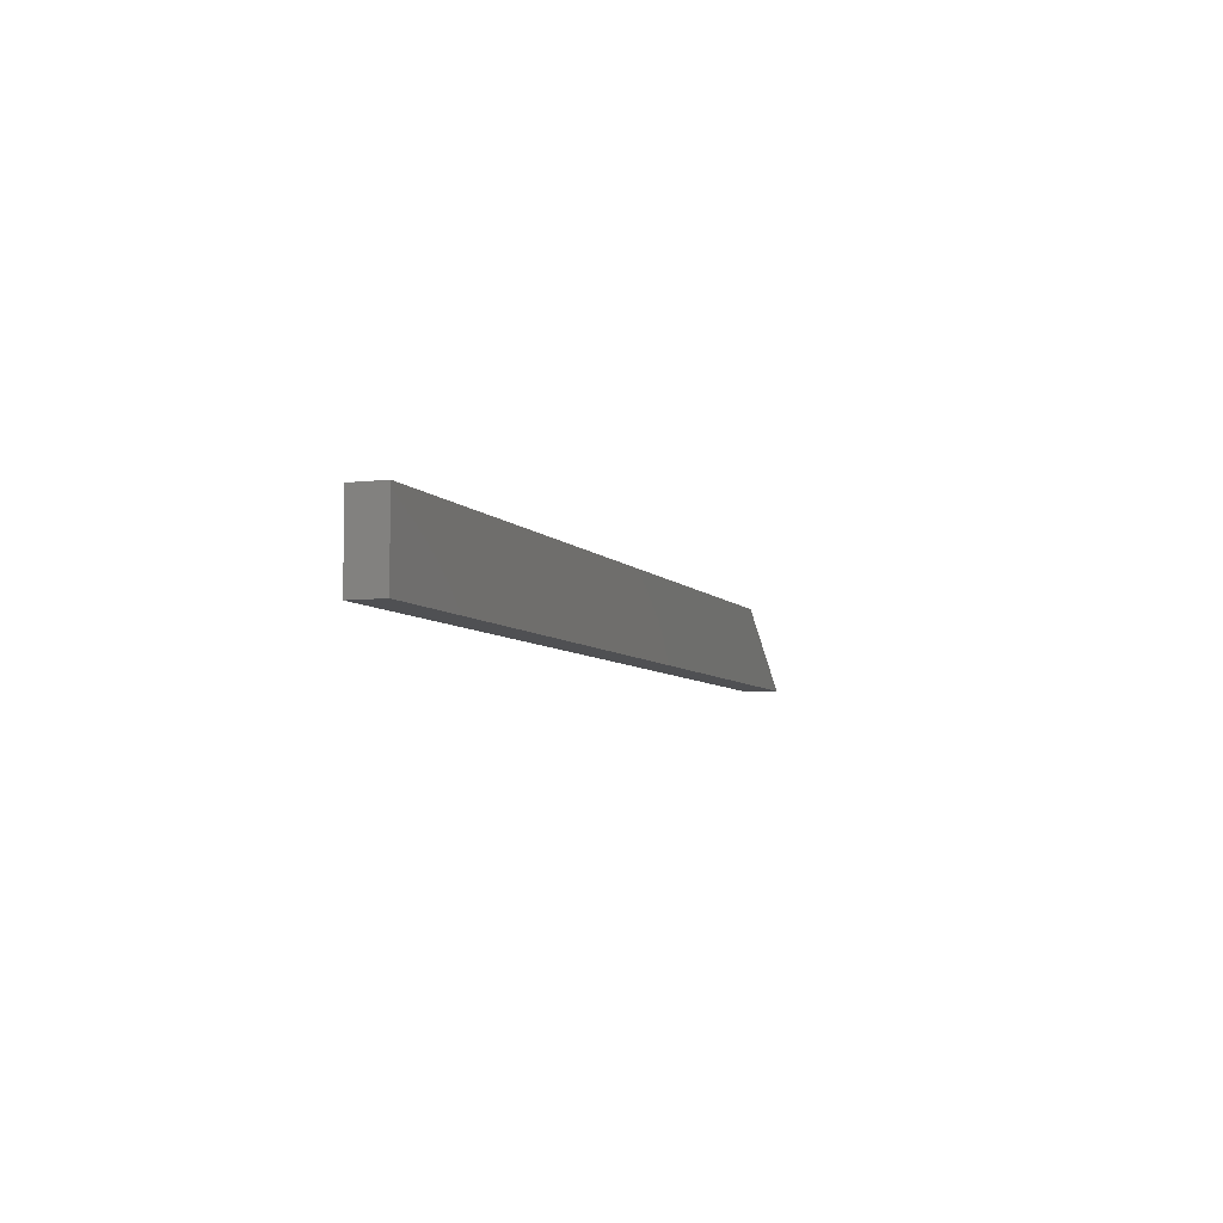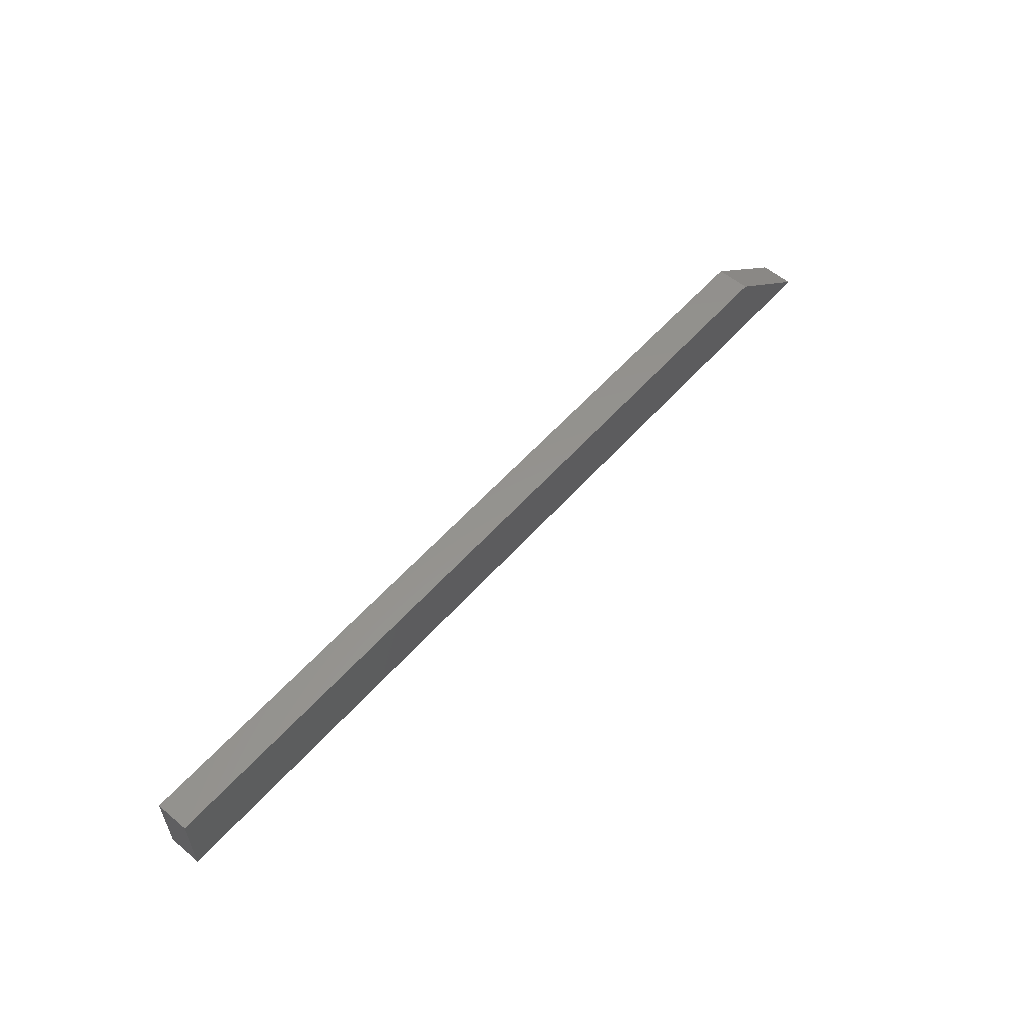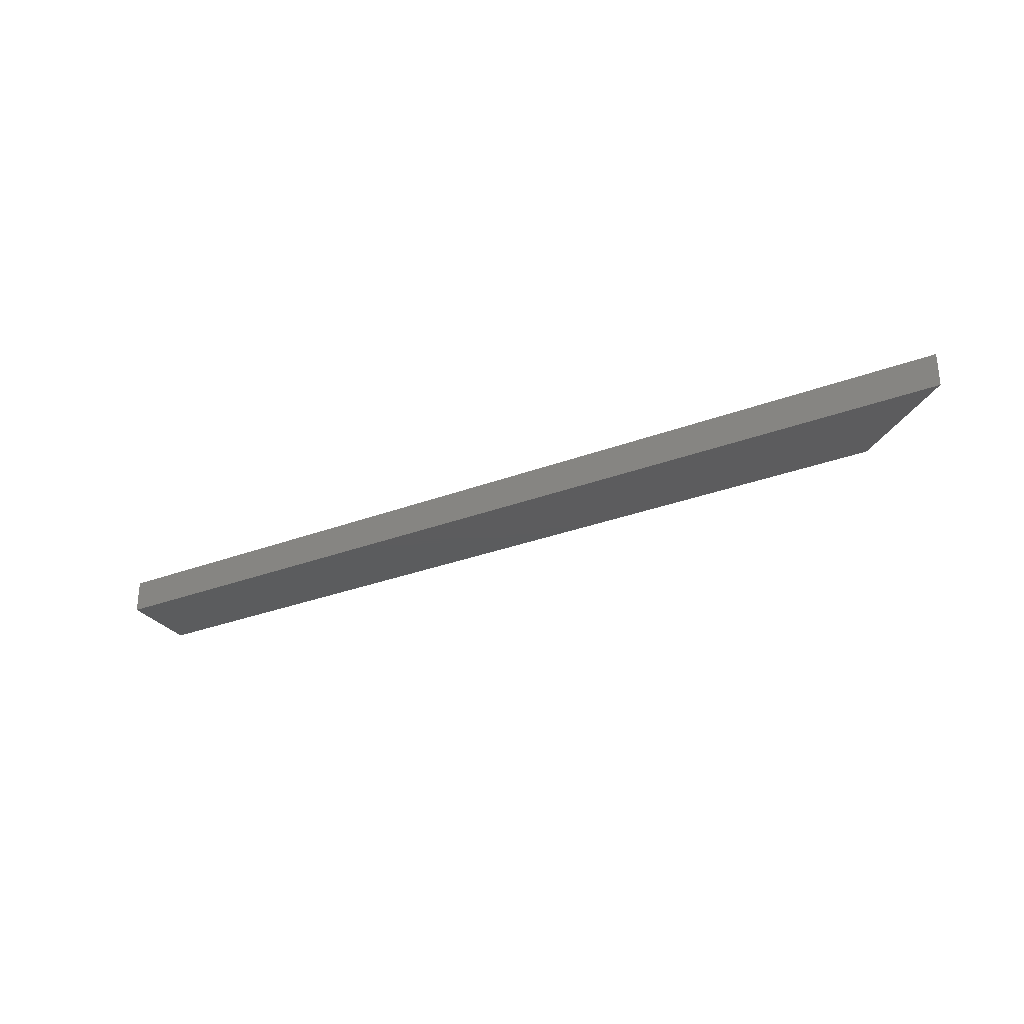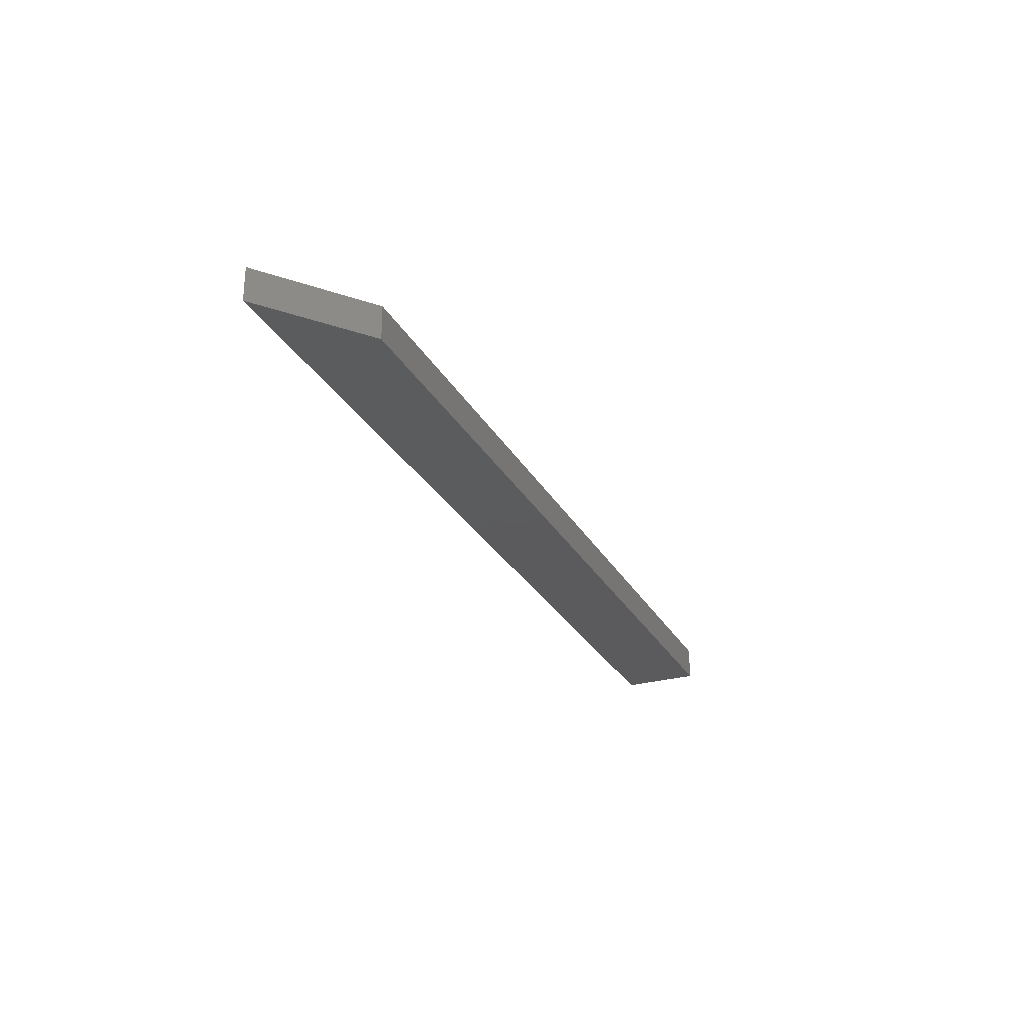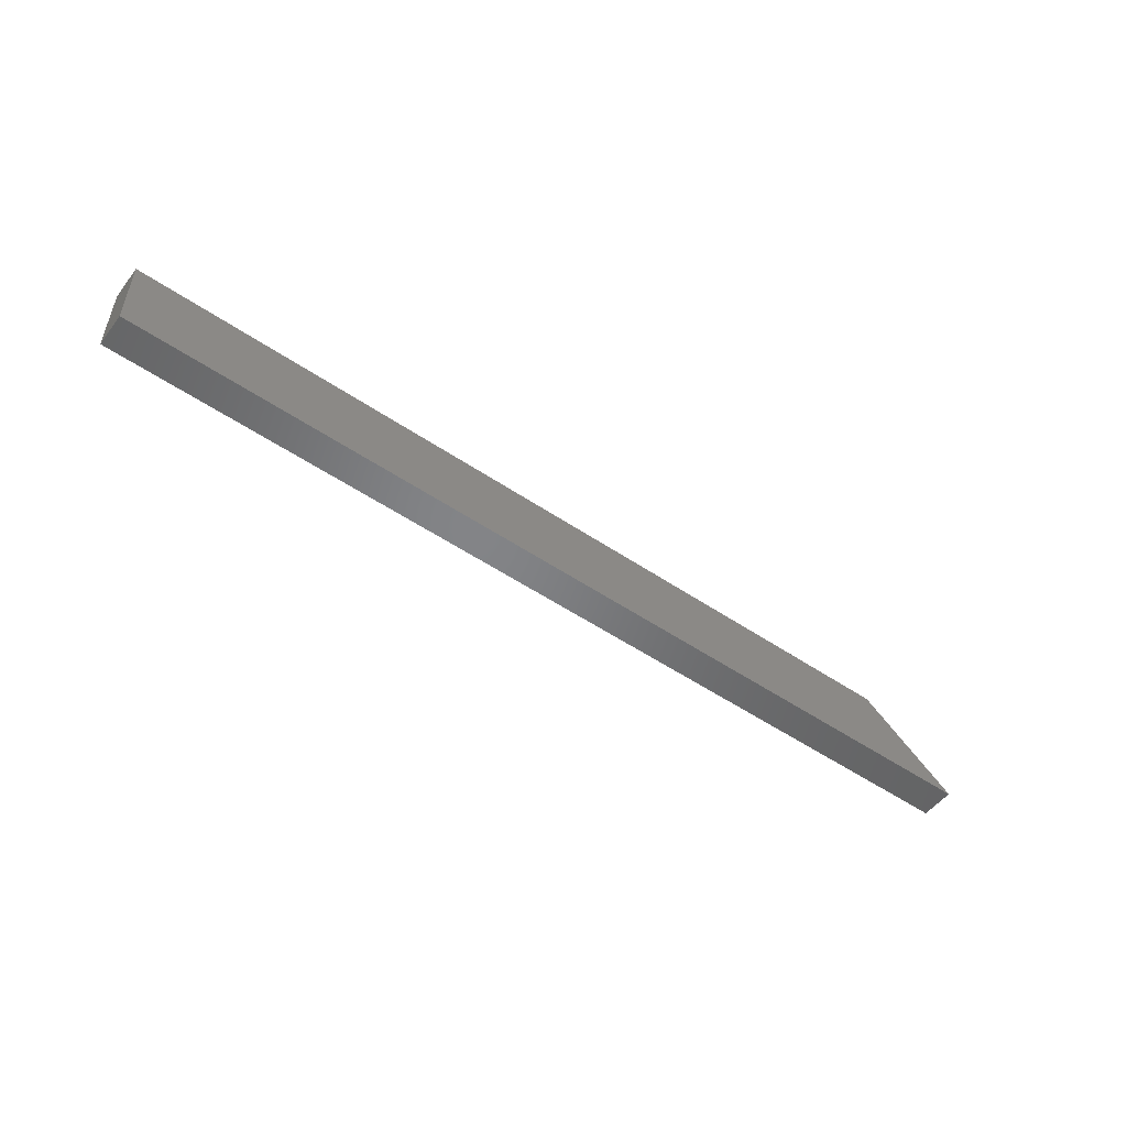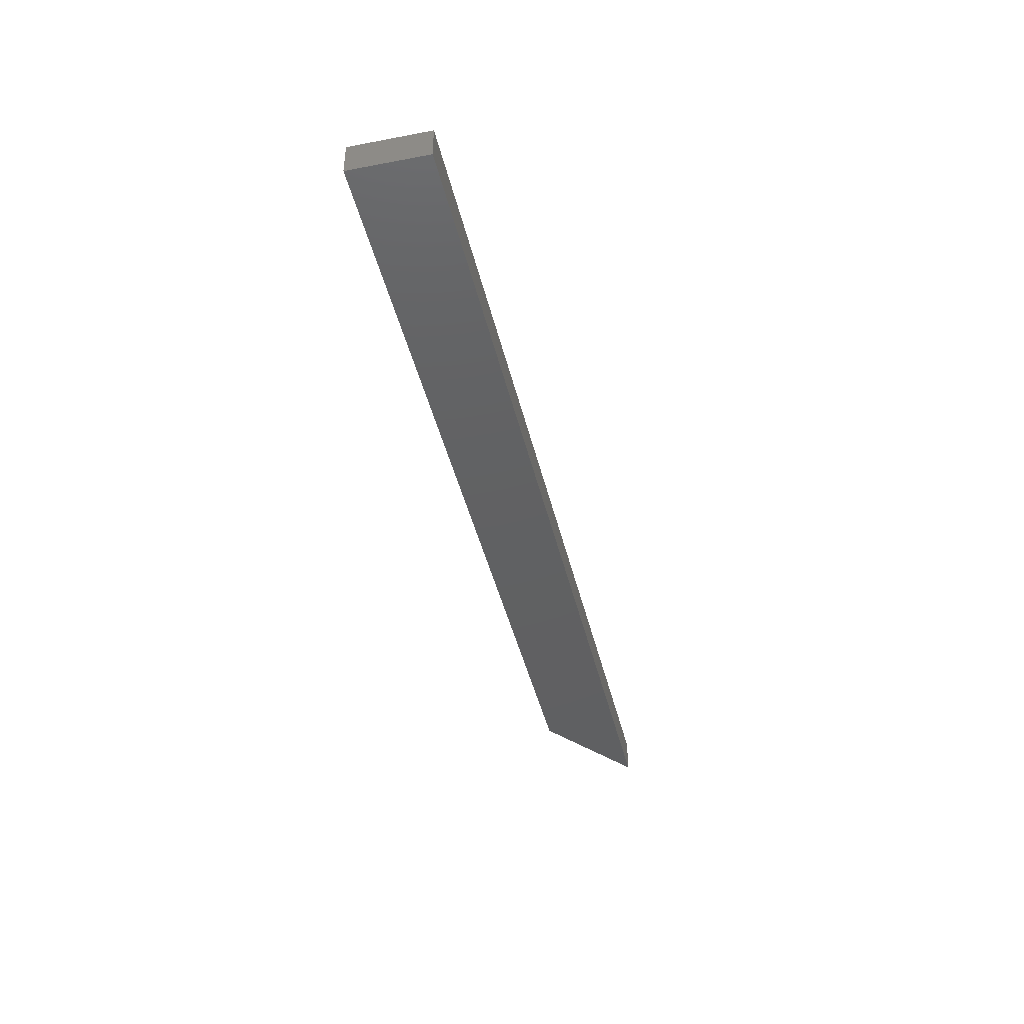
<metadata>
{"format":"stl","ext":"stl","renderer":"f3d","projection":"perspective","resolution":1024,"background":"white","views":[{"elev":-6.1,"azim":-70.0,"up":"+Y"},{"elev":56.8,"azim":-49.1,"up":"+Y"},{"elev":-29.3,"azim":29.6,"up":"+Z"},{"elev":-27.3,"azim":113.5,"up":"+Z"},{"elev":-51.7,"azim":-36.4,"up":"+Y"},{"elev":-42.2,"azim":-77.1,"up":"+Z"}]}
</metadata>
<code>
# stl→obj: 8 verts, 12 faces
v 0 0.0625 0.02697
v 0 1.652e-18 0.02697
v 0.6719 0.0625 0.02697
v 0.75 1.652e-18 0.02697
v 0 0.0625 -3.827e-18
v 0.6719 0.0625 -3.827e-18
v 0 0 0
v 0.75 0 0
f 1 2 3
f 3 2 4
f 5 1 6
f 6 1 3
f 7 5 8
f 8 5 6
f 2 7 4
f 4 7 8
f 3 4 6
f 6 4 8
f 7 2 5
f 5 2 1

</code>
